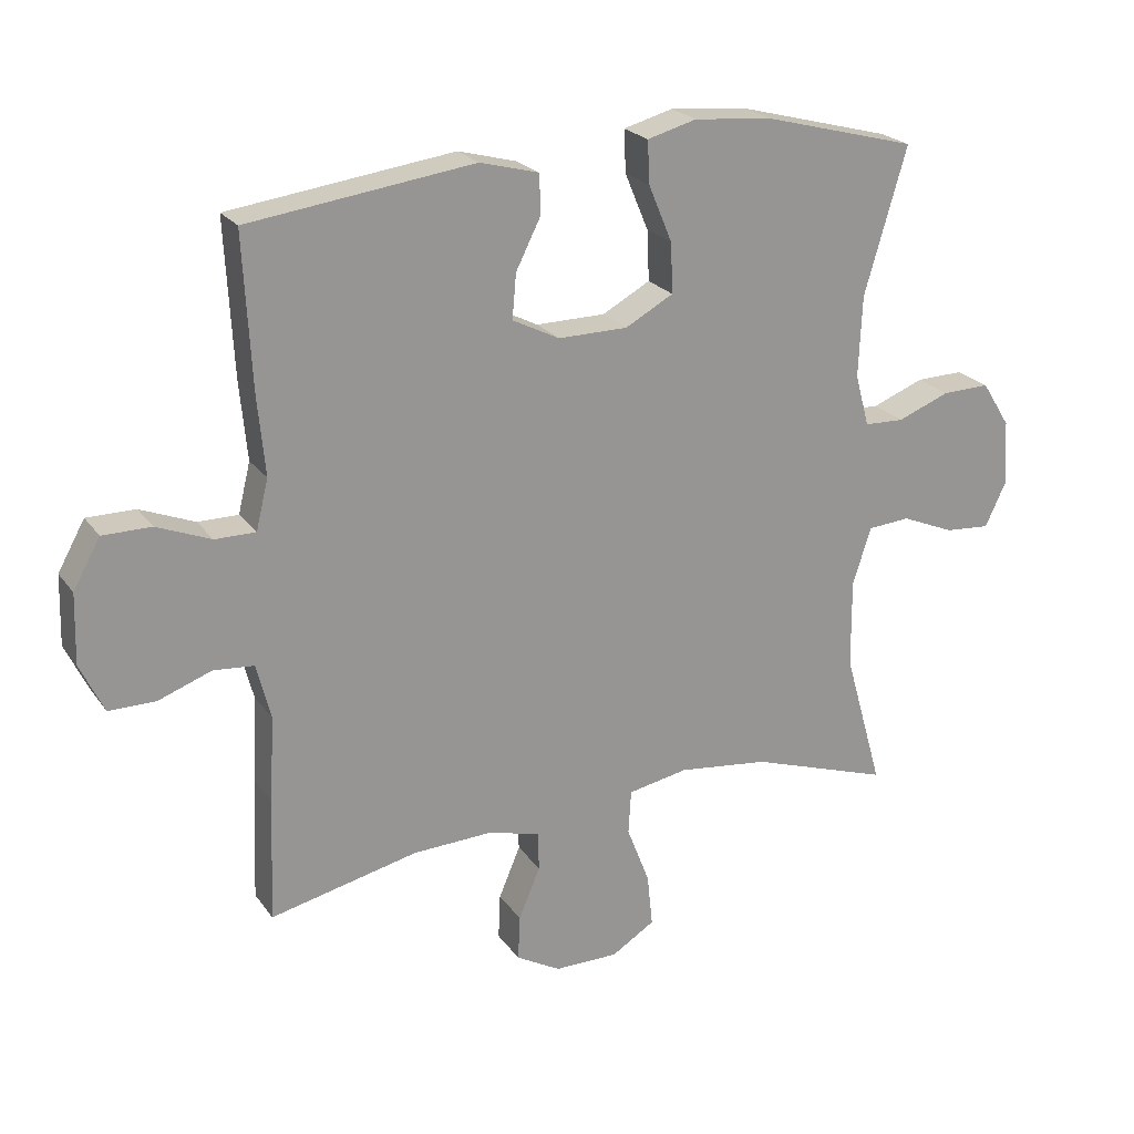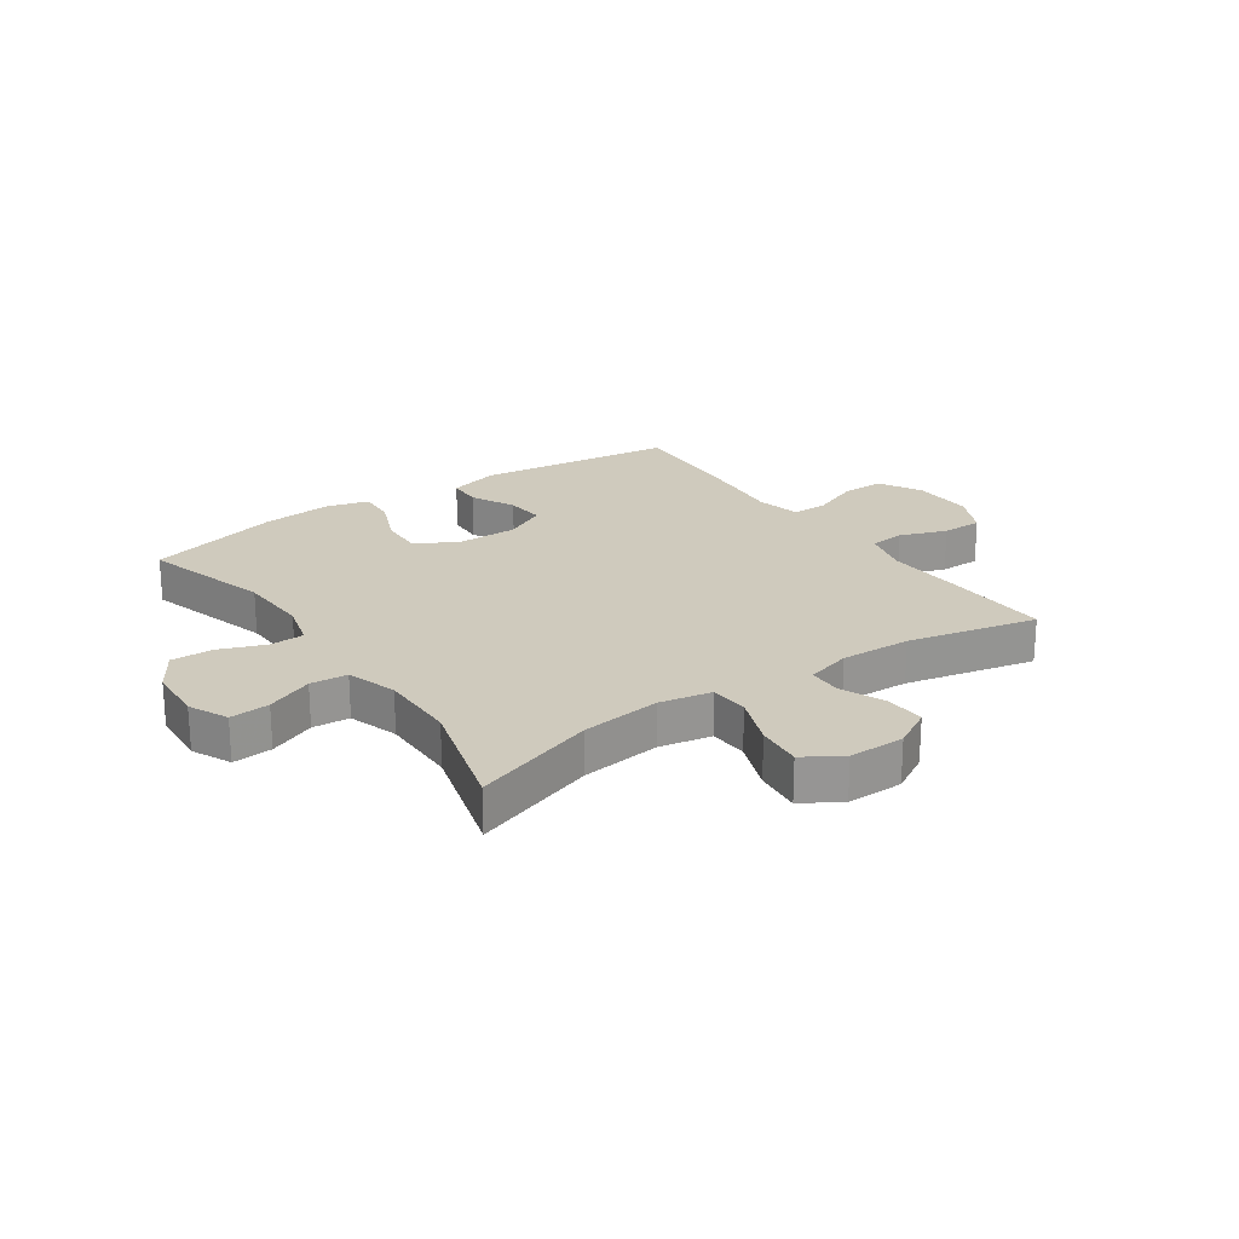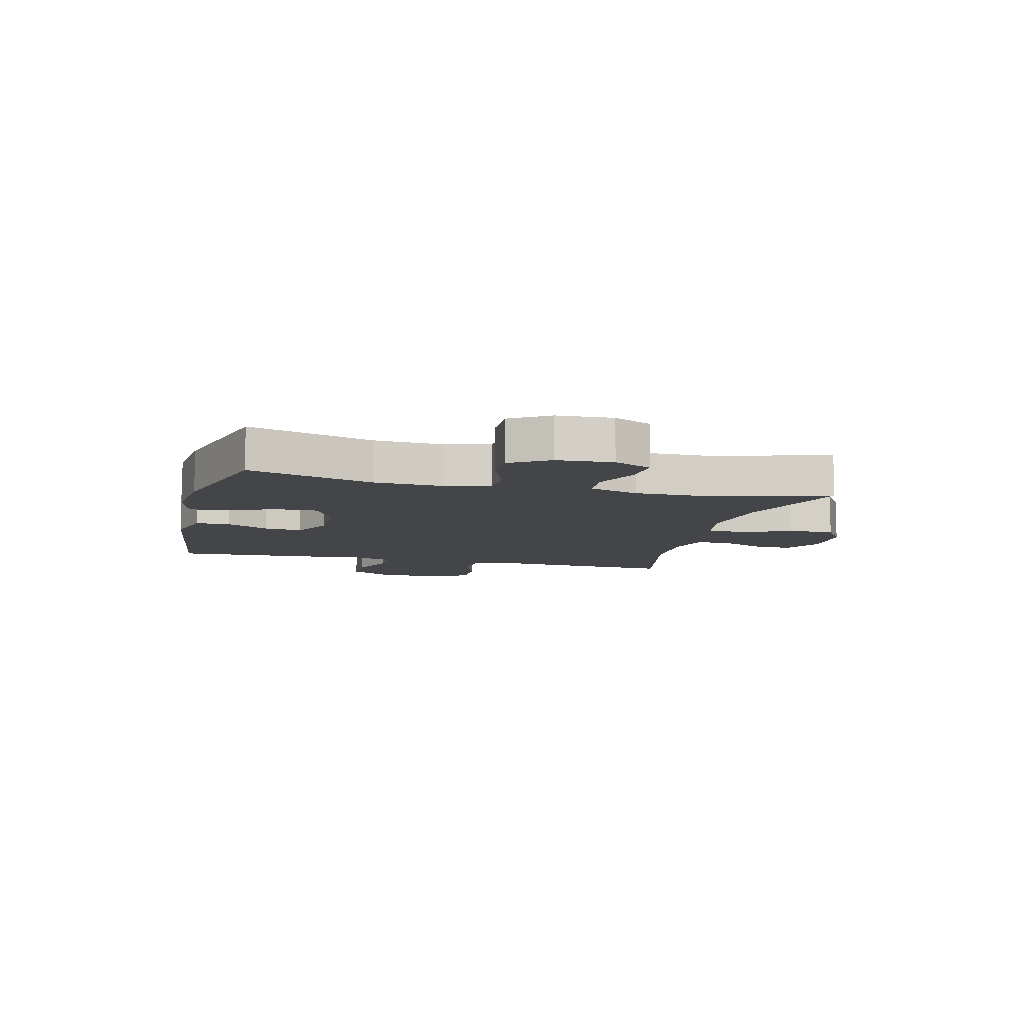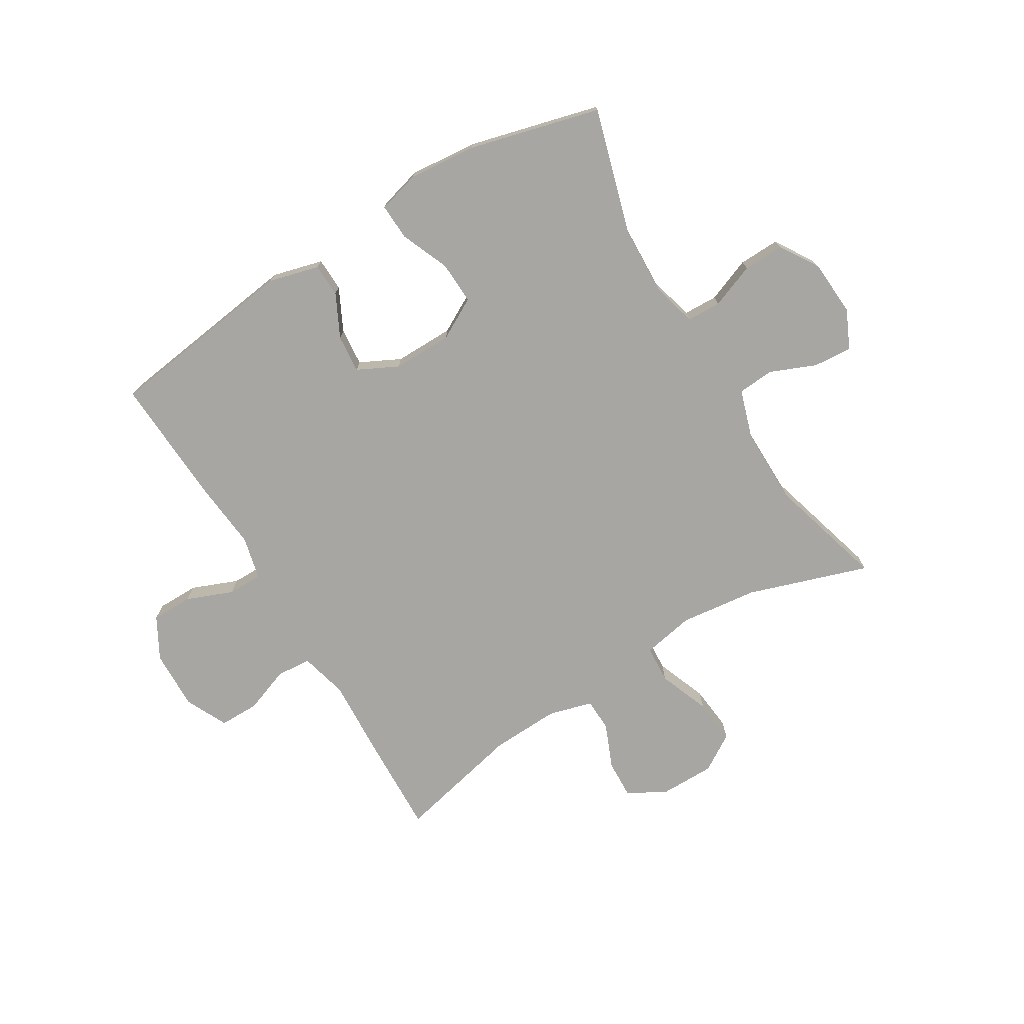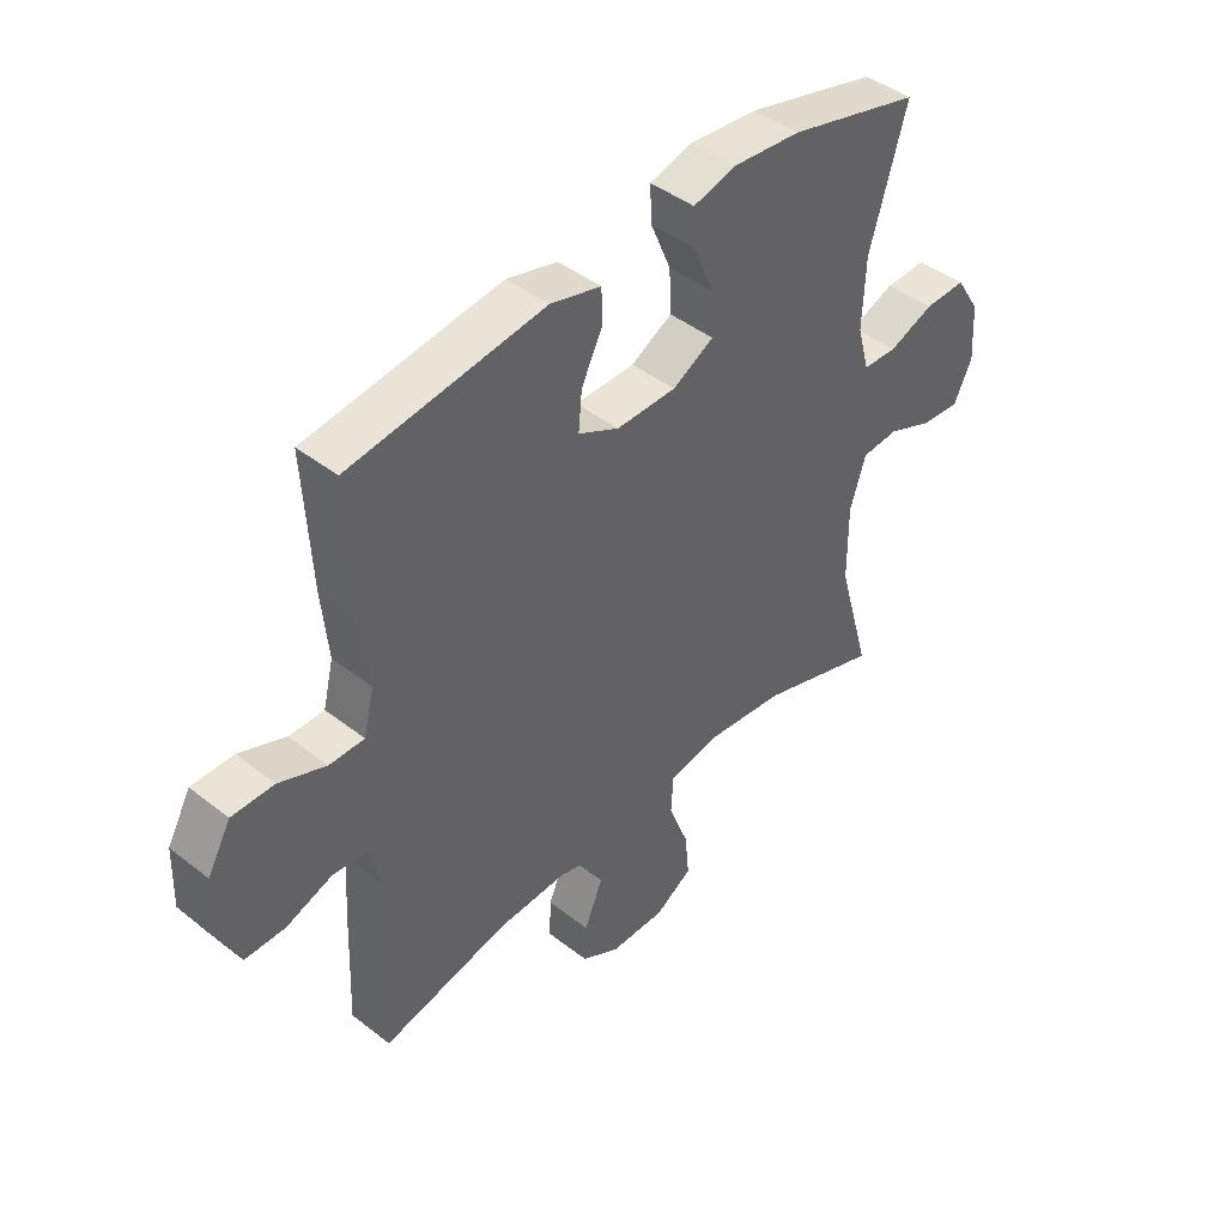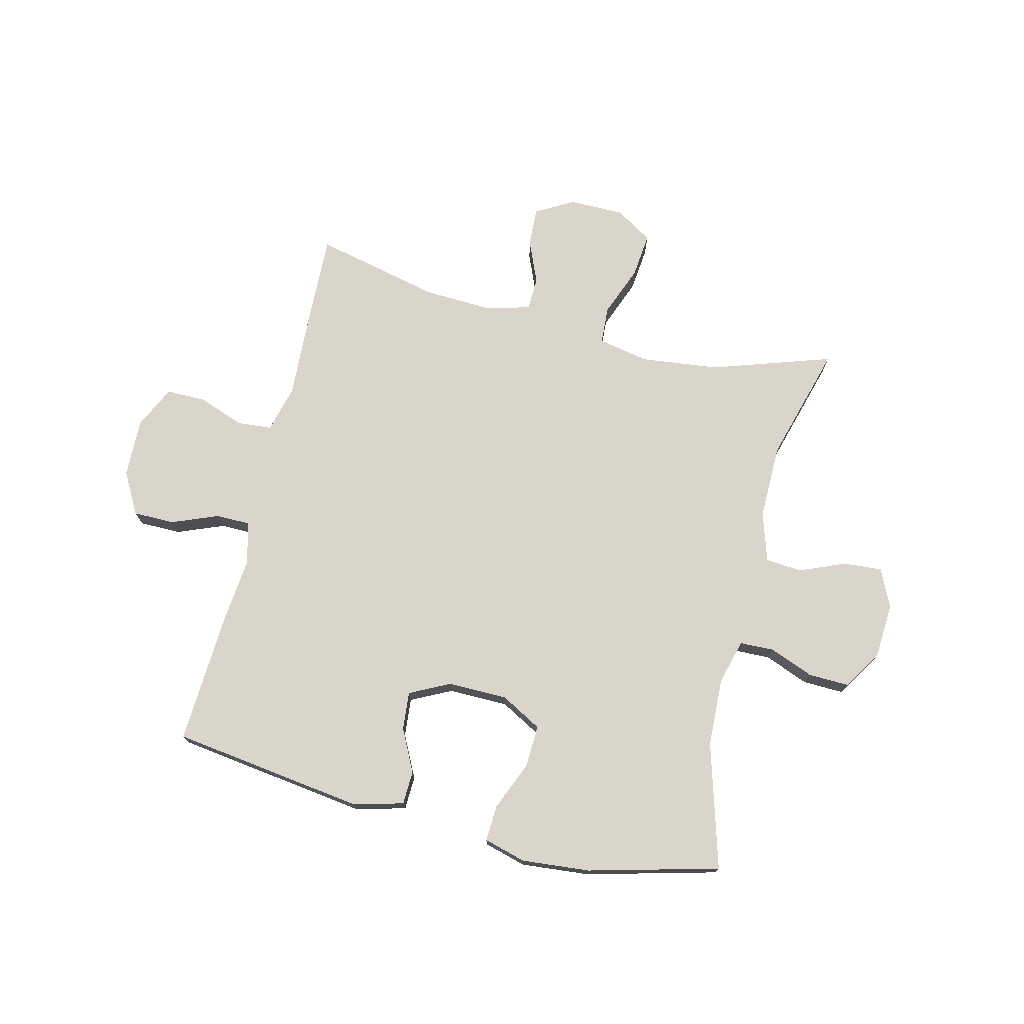
<metadata>
{"format":"obj","ext":"obj","renderer":"f3d","projection":"perspective","resolution":1024,"background":"white","views":[{"elev":22.5,"azim":-26.1,"up":"+Z"},{"elev":22.8,"azim":145.2,"up":"+Y"},{"elev":-9.0,"azim":75.8,"up":"+Y"},{"elev":-74.3,"azim":31.2,"up":"+Y"},{"elev":43.7,"azim":-47.4,"up":"+Z"},{"elev":74.2,"azim":13.8,"up":"+Y"}]}
</metadata>
<code>
v 0.5 0.07 -0.5
v 0.292 0.07 -0.431
v 0.157 0.07 -0.415
v 0.068 0.07 -0.432
v 0.064 0.07 -0.497
v 0.098 0.07 -0.585
v 0.106 0.07 -0.663
v 0.042 0.07 -0.703
v -0.053 0.07 -0.703
v -0.119 0.07 -0.666
v -0.116 0.07 -0.599
v -0.084 0.07 -0.523
v -0.086 0.07 -0.466
v -0.162 0.07 -0.445
v -0.281 0.07 -0.45
v -0.5 0.07 -0.5
v -0.493 0.07 -0.318
v -0.486 0.07 -0.191
v -0.507 0.07 -0.109
v -0.567 0.07 -0.104
v -0.646 0.07 -0.133
v -0.715 0.07 -0.133
v -0.75 0.07 -0.06
v -0.747 0.07 0.043
v -0.707 0.07 0.115
v -0.635 0.07 0.115
v -0.555 0.07 0.083
v -0.495 0.07 0.083
v -0.477 0.07 0.157
v -0.488 0.07 0.274
v -0.5 0.07 0.5
v -0.166 0.07 0.545
v -0.079 0.07 0.522
v -0.077 0.07 0.464
v -0.114 0.07 0.39
v -0.12 0.07 0.324
v -0.05 0.07 0.289
v 0.053 0.07 0.29
v 0.124 0.07 0.329
v 0.121 0.07 0.403
v 0.086 0.07 0.487
v 0.083 0.07 0.55
v 0.156 0.07 0.57
v 0.274 0.07 0.559
v 0.5 0.07 0.5
v 0.437 0.07 0.284
v 0.432 0.07 0.164
v 0.453 0.07 0.087
v 0.512 0.07 0.085
v 0.589 0.07 0.115
v 0.66 0.07 0.117
v 0.702 0.07 0.05
v 0.708 0.07 -0.047
v 0.677 0.07 -0.113
v 0.61 0.07 -0.108
v 0.531 0.07 -0.075
v 0.468 0.07 -0.08
v 0.441 0.07 -0.165
v 0.442 0.07 -0.296
v 0.5 0 -0.5
v 0.292 0 -0.431
v 0.157 0 -0.415
v 0.068 0 -0.432
v 0.064 0 -0.497
v 0.098 0 -0.585
v 0.106 0 -0.663
v 0.042 0 -0.703
v -0.053 0 -0.703
v -0.119 0 -0.666
v -0.116 0 -0.599
v -0.084 0 -0.523
v -0.086 0 -0.466
v -0.162 0 -0.445
v -0.281 0 -0.45
v -0.5 0 -0.5
v -0.493 0 -0.318
v -0.486 0 -0.191
v -0.507 0 -0.109
v -0.567 0 -0.104
v -0.646 0 -0.133
v -0.715 0 -0.133
v -0.75 0 -0.06
v -0.747 0 0.043
v -0.707 0 0.115
v -0.635 0 0.115
v -0.555 0 0.083
v -0.495 0 0.083
v -0.477 0 0.157
v -0.488 0 0.274
v -0.5 0 0.5
v -0.166 0 0.545
v -0.079 0 0.522
v -0.077 0 0.464
v -0.114 0 0.39
v -0.12 0 0.324
v -0.05 0 0.289
v 0.053 0 0.29
v 0.124 0 0.329
v 0.121 0 0.403
v 0.086 0 0.487
v 0.083 0 0.55
v 0.156 0 0.57
v 0.274 0 0.559
v 0.5 0 0.5
v 0.437 0 0.284
v 0.432 0 0.164
v 0.453 0 0.087
v 0.512 0 0.085
v 0.589 0 0.115
v 0.66 0 0.117
v 0.702 0 0.05
v 0.708 0 -0.047
v 0.677 0 -0.113
v 0.61 0 -0.108
v 0.531 0 -0.075
v 0.468 0 -0.08
v 0.441 0 -0.165
v 0.442 0 -0.296
f 54 55 56
f 53 54 56
f 52 53 56
f 51 52 56
f 50 51 56
f 49 50 56
f 48 49 56 57
f 47 48 57 58
f 44 45 46
f 43 44 46
f 42 43 46
f 41 42 46
f 40 41 46
f 39 40 46 47
f 47 58 59
f 39 47 59
f 38 39 59
f 33 34 35
f 32 33 35
f 31 32 35
f 30 31 35
f 29 30 35
f 28 29 35 36
f 25 26 27
f 24 25 27
f 23 24 27
f 22 23 27
f 21 22 27
f 20 21 27
f 19 20 27 28
f 28 36 37
f 19 28 37
f 18 19 37
f 18 37 38
f 17 18 38
f 16 17 38
f 15 16 38
f 10 11 12
f 9 10 12
f 8 9 12
f 7 8 12
f 6 7 12
f 5 6 12
f 4 5 12 13
f 38 59 1 2
f 14 15 38
f 4 13 14 38
f 3 4 38
f 2 3 38
f 115 114 113
f 115 113 112
f 115 112 111
f 115 111 110
f 115 110 109
f 115 109 108
f 116 115 108 107
f 117 116 107 106
f 105 104 103
f 105 103 102
f 105 102 101
f 105 101 100
f 105 100 99
f 106 105 99 98
f 118 117 106
f 118 106 98
f 118 98 97
f 94 93 92
f 94 92 91
f 94 91 90
f 94 90 89
f 94 89 88
f 95 94 88 87
f 86 85 84
f 86 84 83
f 86 83 82
f 86 82 81
f 86 81 80
f 86 80 79
f 87 86 79 78
f 96 95 87
f 96 87 78
f 96 78 77
f 97 96 77
f 97 77 76
f 97 76 75
f 97 75 74
f 71 70 69
f 71 69 68
f 71 68 67
f 71 67 66
f 71 66 65
f 71 65 64
f 72 71 64 63
f 61 60 118 97
f 97 74 73
f 97 73 72 63
f 97 63 62
f 97 62 61
f 1 60 61 2
f 2 61 62 3
f 3 62 63 4
f 4 63 64 5
f 5 64 65 6
f 6 65 66 7
f 7 66 67 8
f 8 67 68 9
f 9 68 69 10
f 10 69 70 11
f 11 70 71 12
f 12 71 72 13
f 13 72 73 14
f 14 73 74 15
f 15 74 75 16
f 16 75 76 17
f 17 76 77 18
f 18 77 78 19
f 19 78 79 20
f 20 79 80 21
f 21 80 81 22
f 22 81 82 23
f 23 82 83 24
f 24 83 84 25
f 25 84 85 26
f 26 85 86 27
f 27 86 87 28
f 28 87 88 29
f 29 88 89 30
f 30 89 90 31
f 31 90 91 32
f 32 91 92 33
f 33 92 93 34
f 34 93 94 35
f 35 94 95 36
f 36 95 96 37
f 37 96 97 38
f 38 97 98 39
f 39 98 99 40
f 40 99 100 41
f 41 100 101 42
f 42 101 102 43
f 43 102 103 44
f 44 103 104 45
f 45 104 105 46
f 46 105 106 47
f 47 106 107 48
f 48 107 108 49
f 49 108 109 50
f 50 109 110 51
f 51 110 111 52
f 52 111 112 53
f 53 112 113 54
f 54 113 114 55
f 55 114 115 56
f 56 115 116 57
f 57 116 117 58
f 58 117 118 59
f 59 118 60 1

</code>
